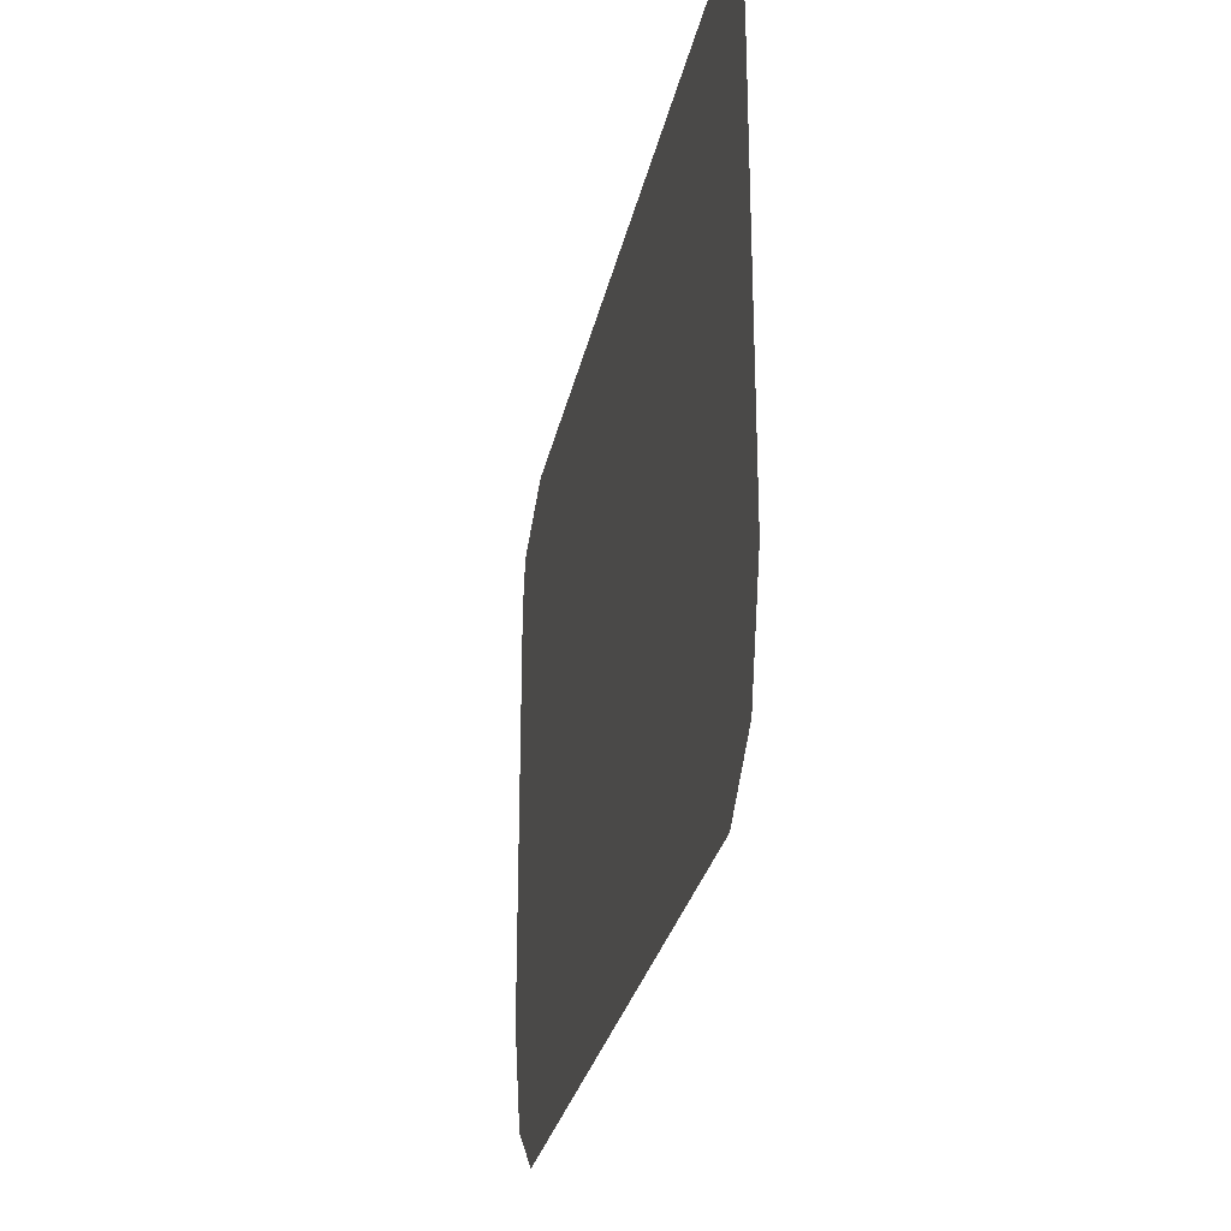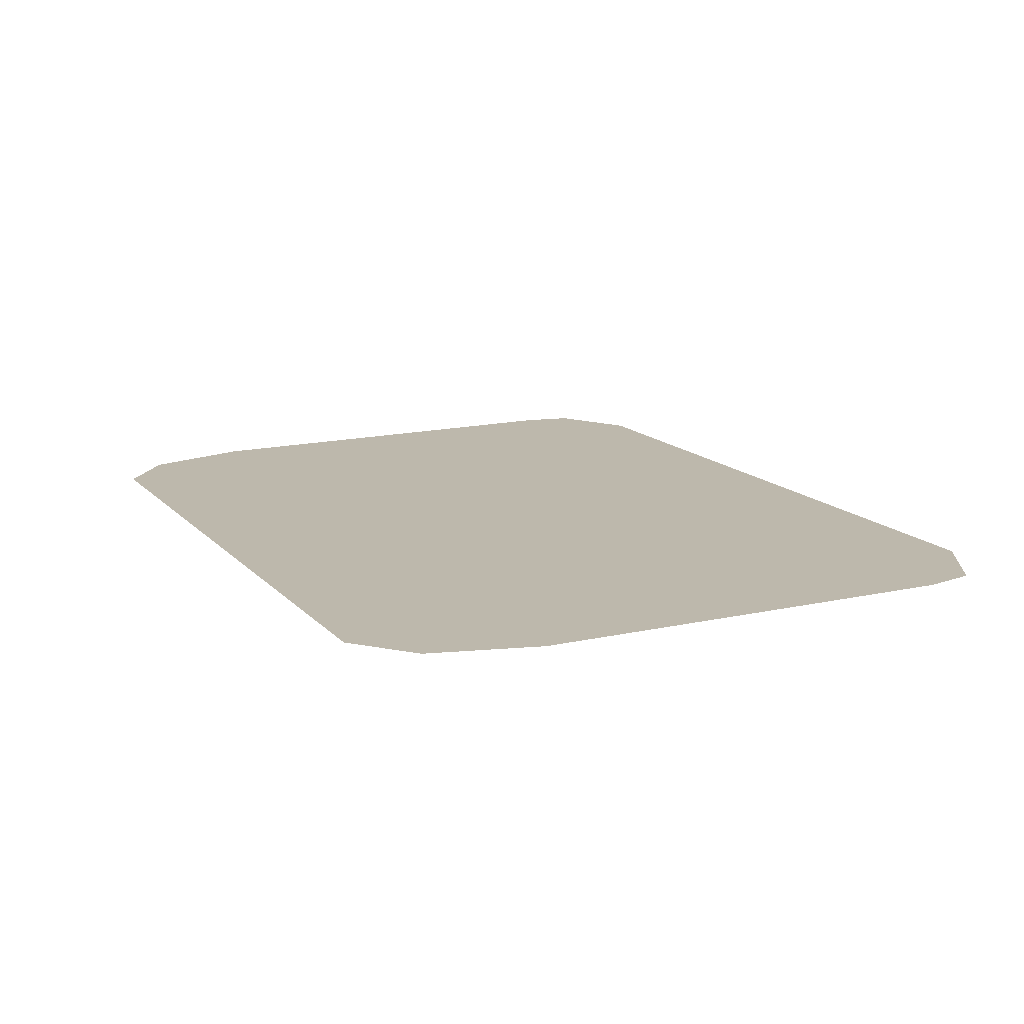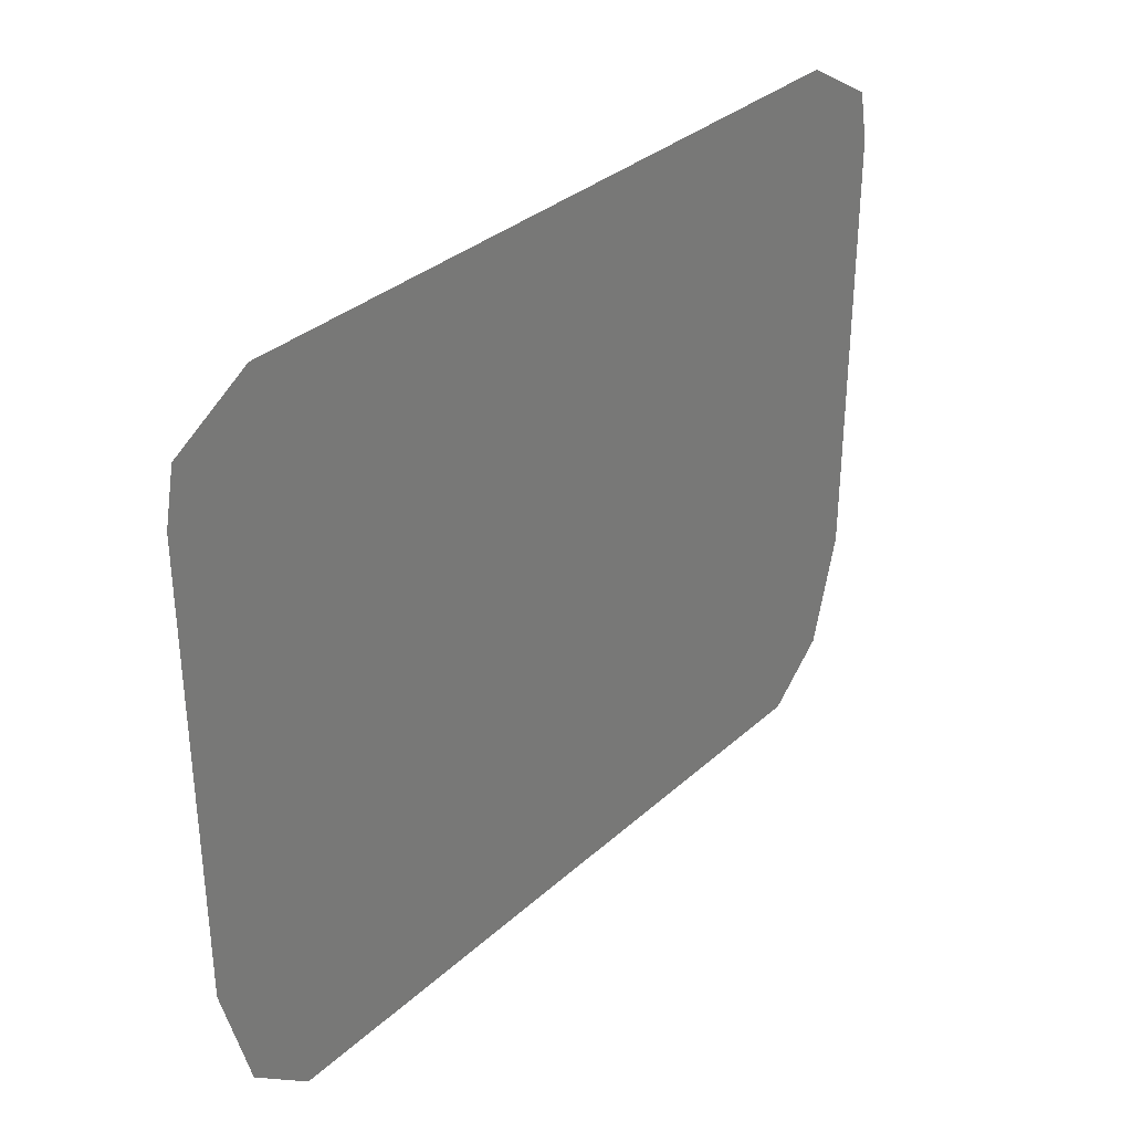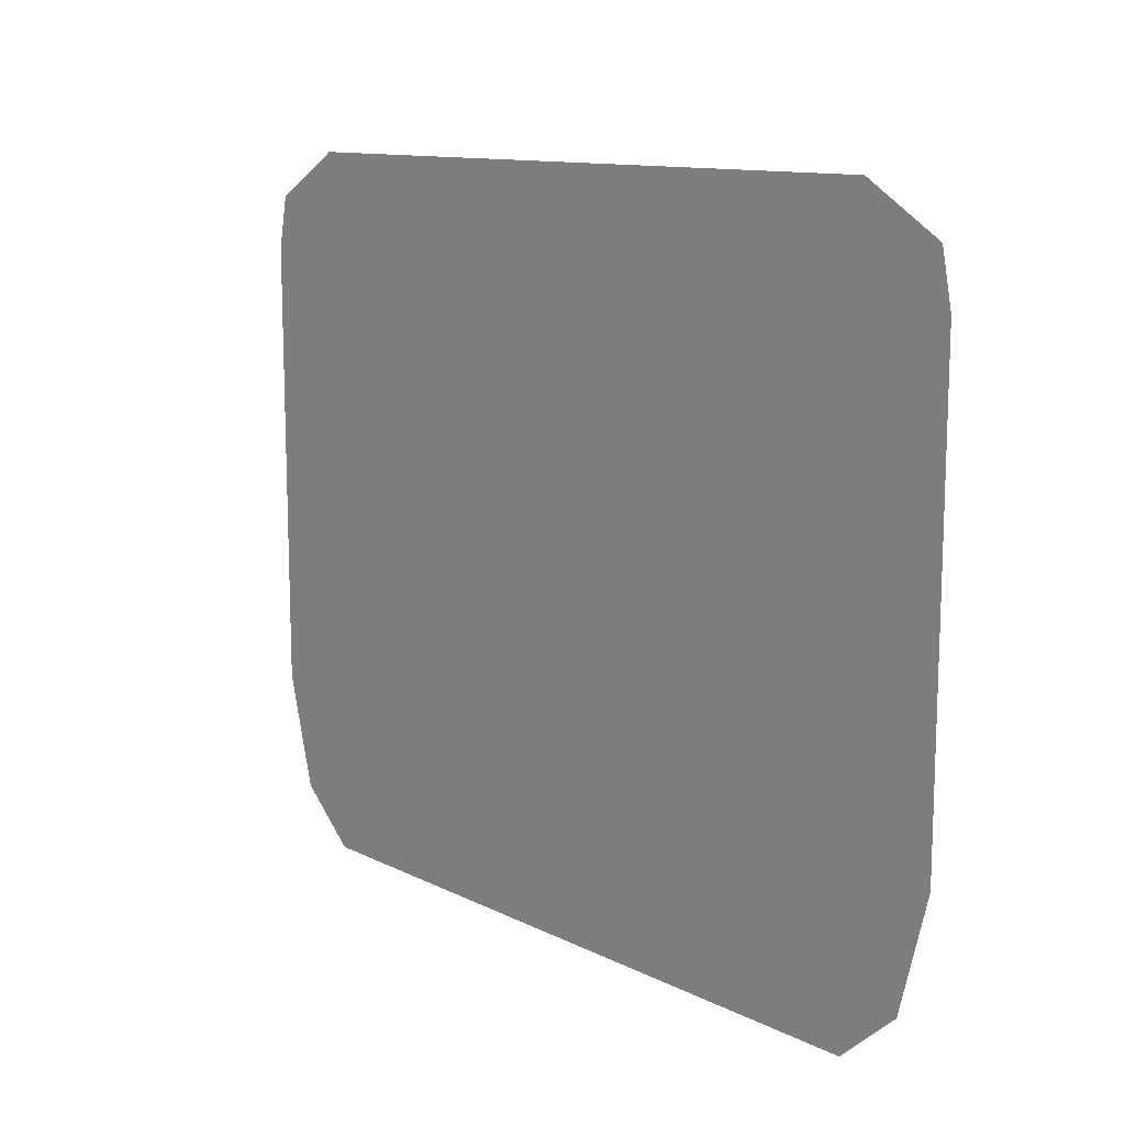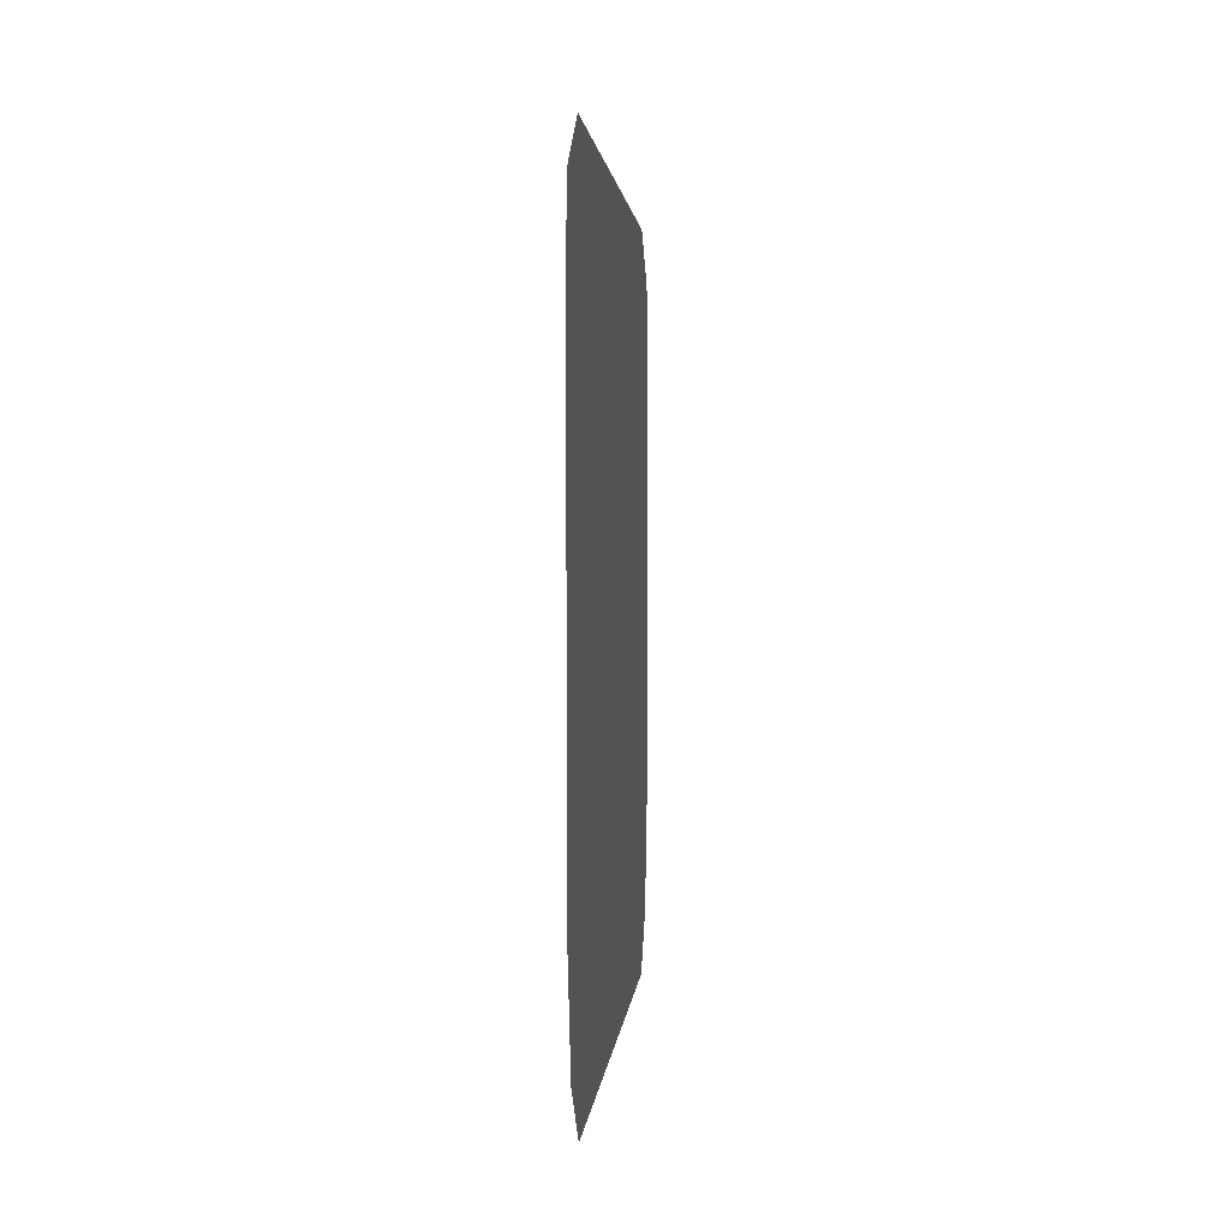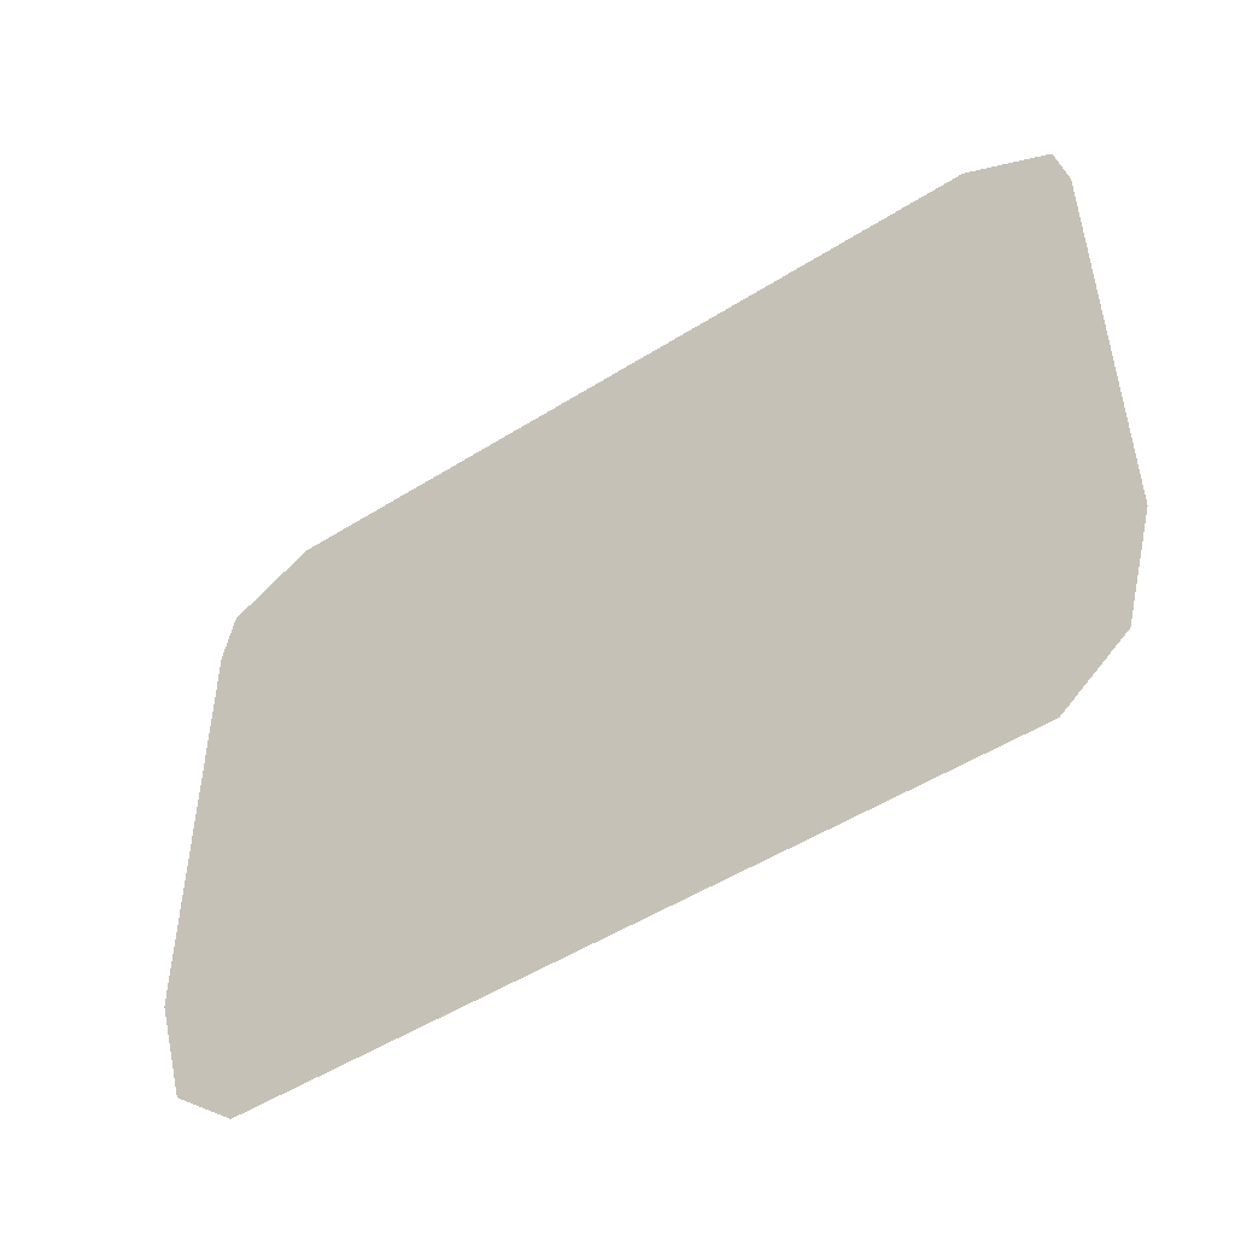
<metadata>
{"format":"obj","ext":"obj","renderer":"f3d","projection":"perspective","resolution":1024,"background":"white","views":[{"elev":-29.0,"azim":-101.8,"up":"+Z"},{"elev":14.7,"azim":-116.5,"up":"+Y"},{"elev":32.4,"azim":-51.3,"up":"+Z"},{"elev":11.1,"azim":51.2,"up":"+Z"},{"elev":1.8,"azim":-86.0,"up":"+Z"},{"elev":-50.6,"azim":34.7,"up":"+Z"}]}
</metadata>
<code>
g Grid
v -1.031 -1.705e-05 -0.7412
v -0.8791 -1.705e-05 -0.8679
v 0.8791 -1.705e-05 -0.8679
v 1.031 -1.705e-05 -0.7412
v -1.109 -1.705e-05 -0.4654
v 1.109 -1.705e-05 -0.4654
v -1.118 -1.705e-05 0.6251
v 1.118 -1.705e-05 0.6251
v 1.092 -1.705e-05 0.7534
v -1.092 -1.705e-05 0.7534
v 0.8933 -1.705e-05 0.8679
v -0.8933 -1.705e-05 0.8679
g Grid_0
f 3 2 1
f 1 4 3
f 1 5 4
f 5 6 4
f 5 7 6
f 7 8 6
f 8 7 9
f 7 10 9
f 9 10 11
f 10 12 11

</code>
